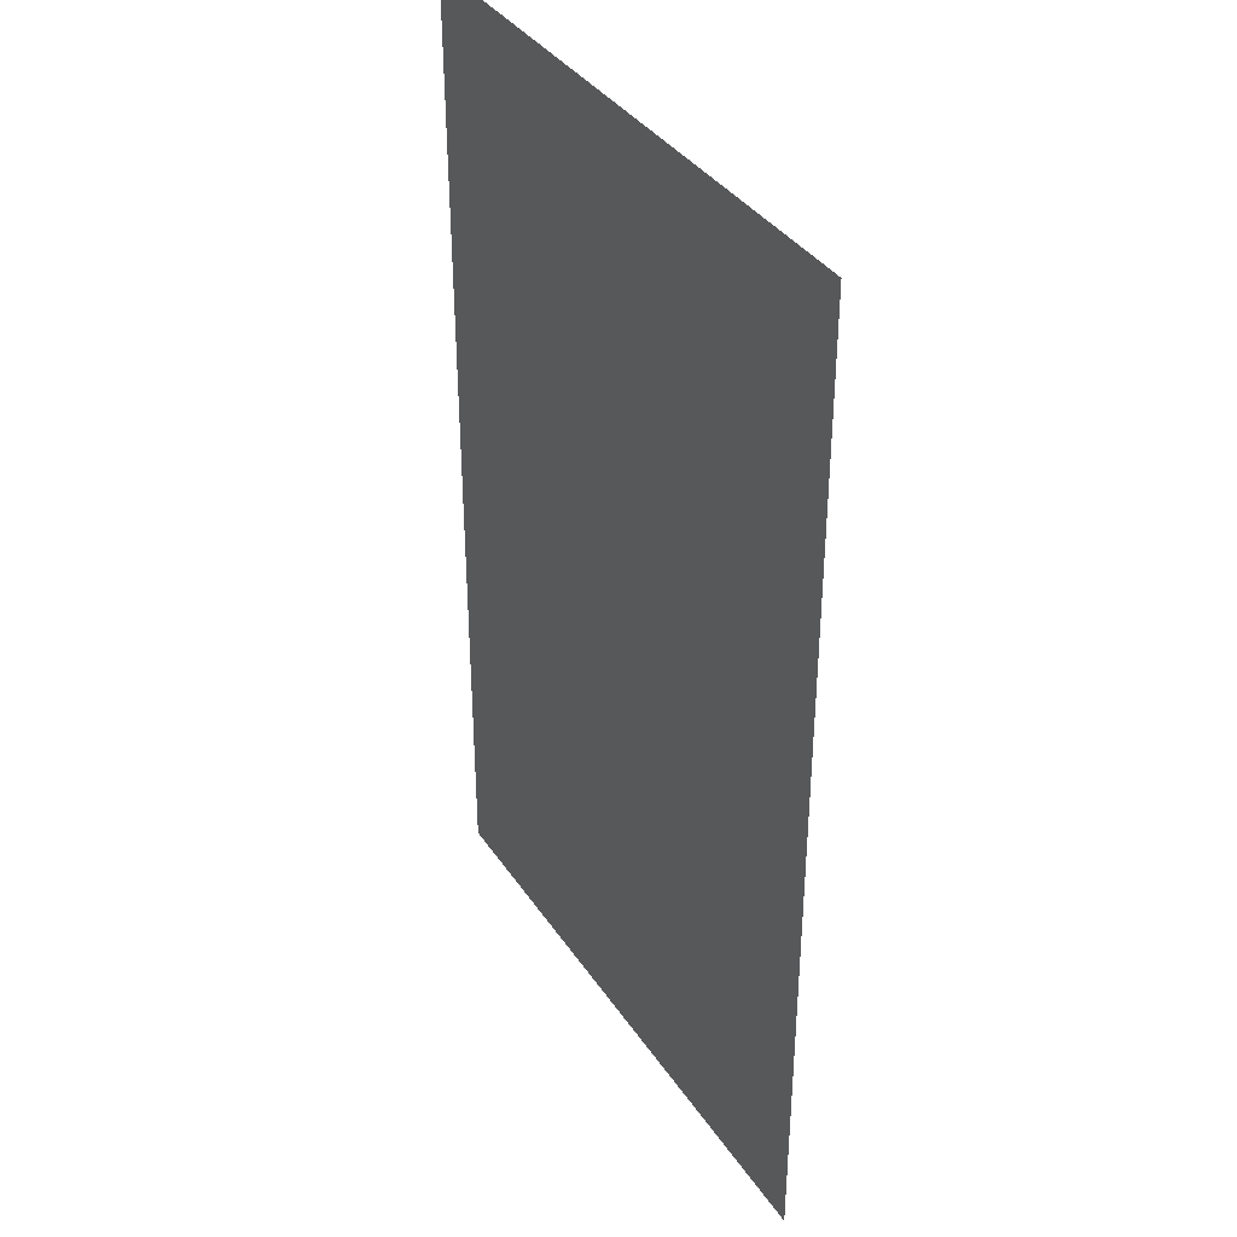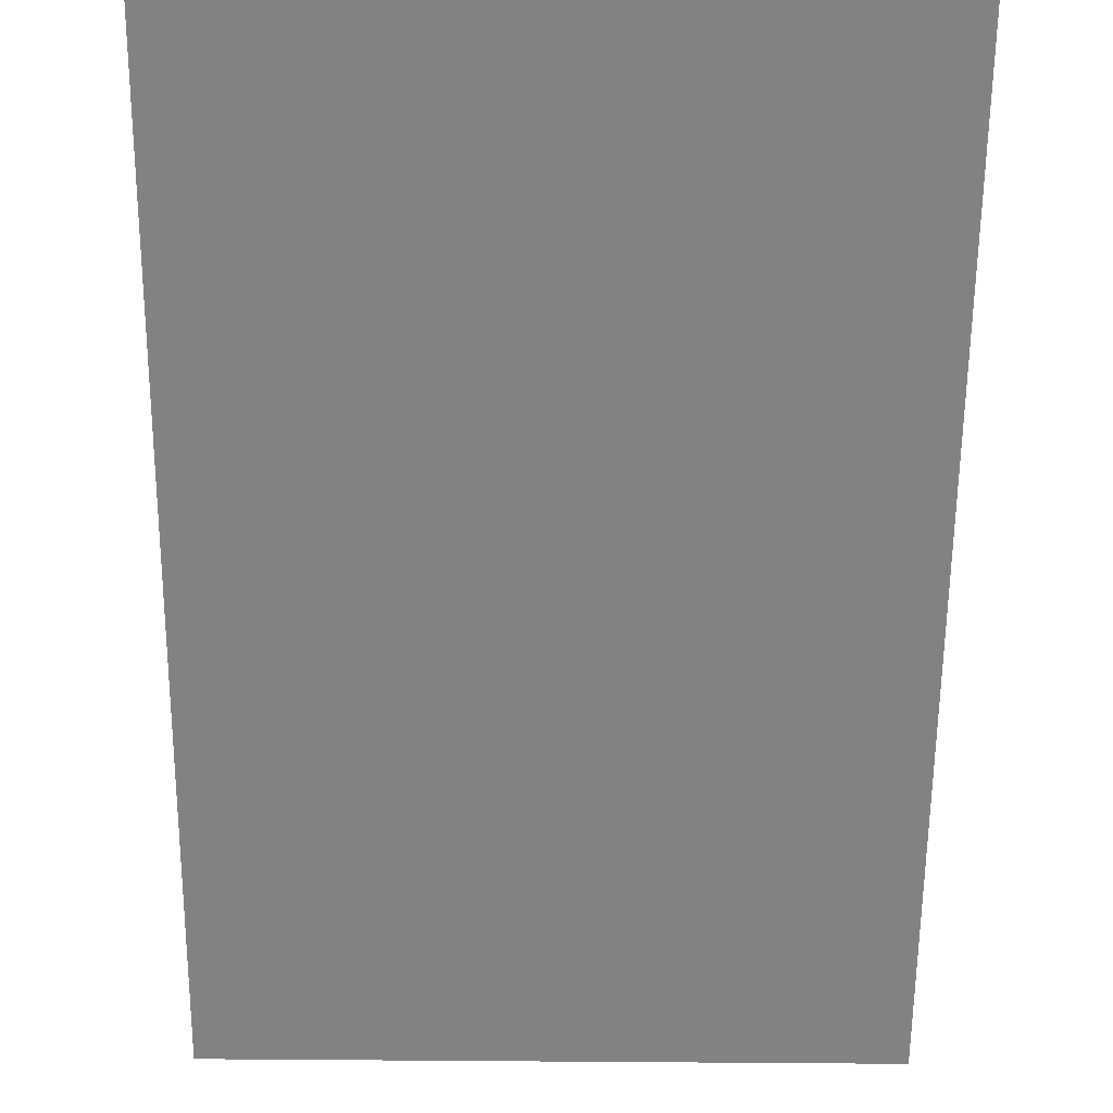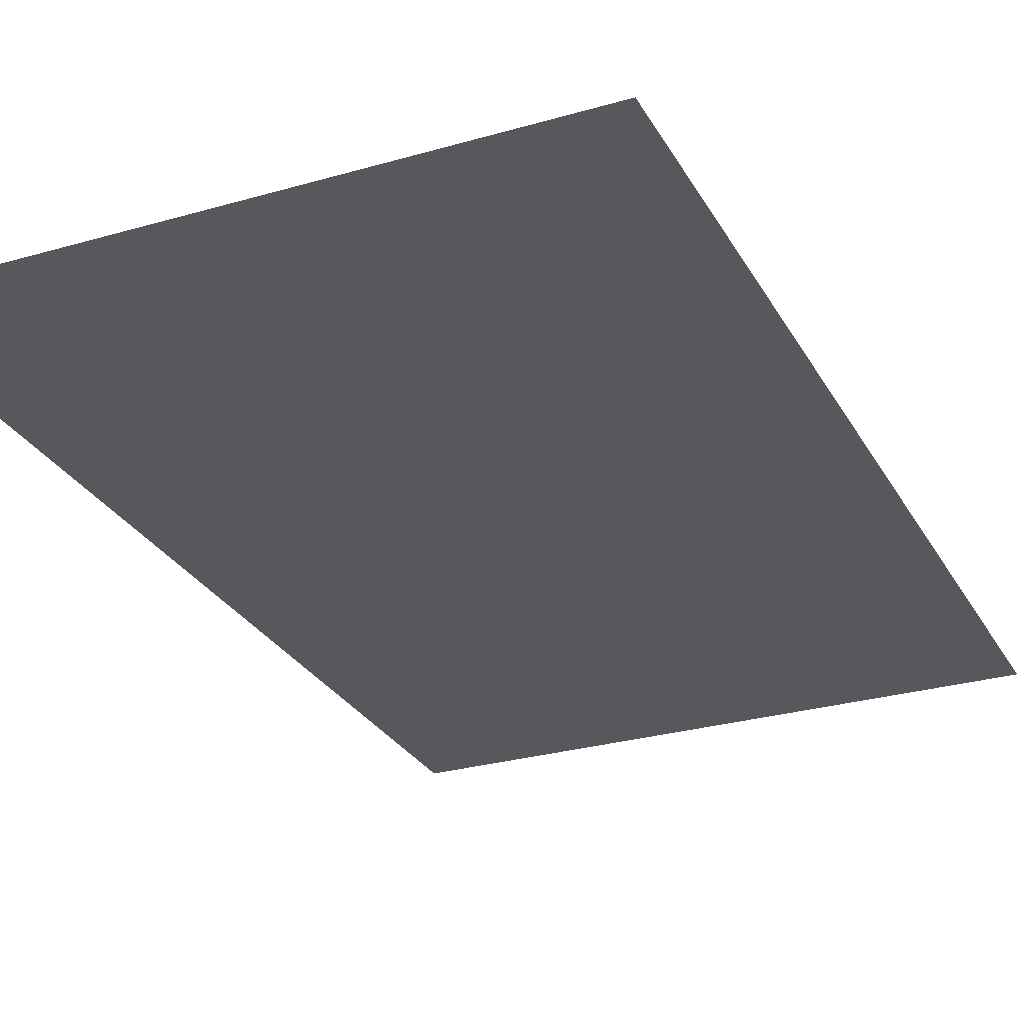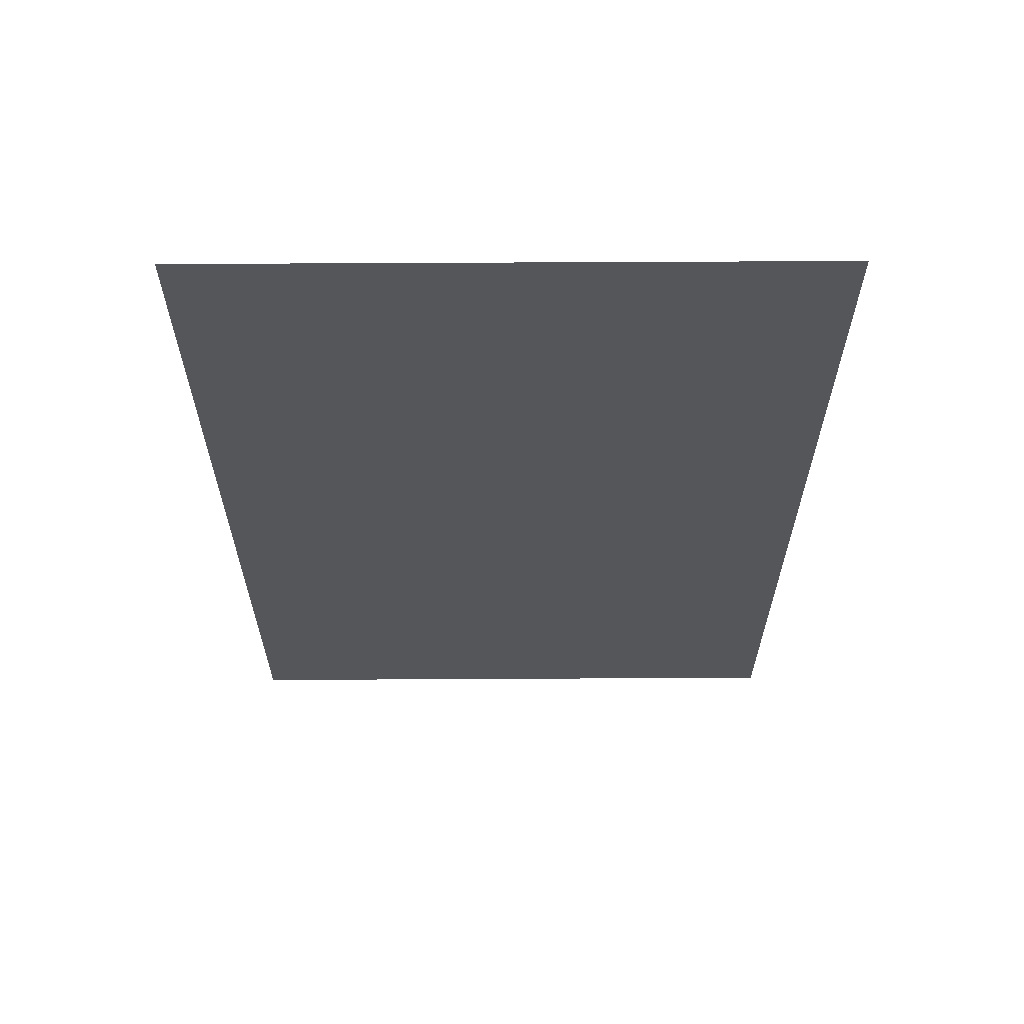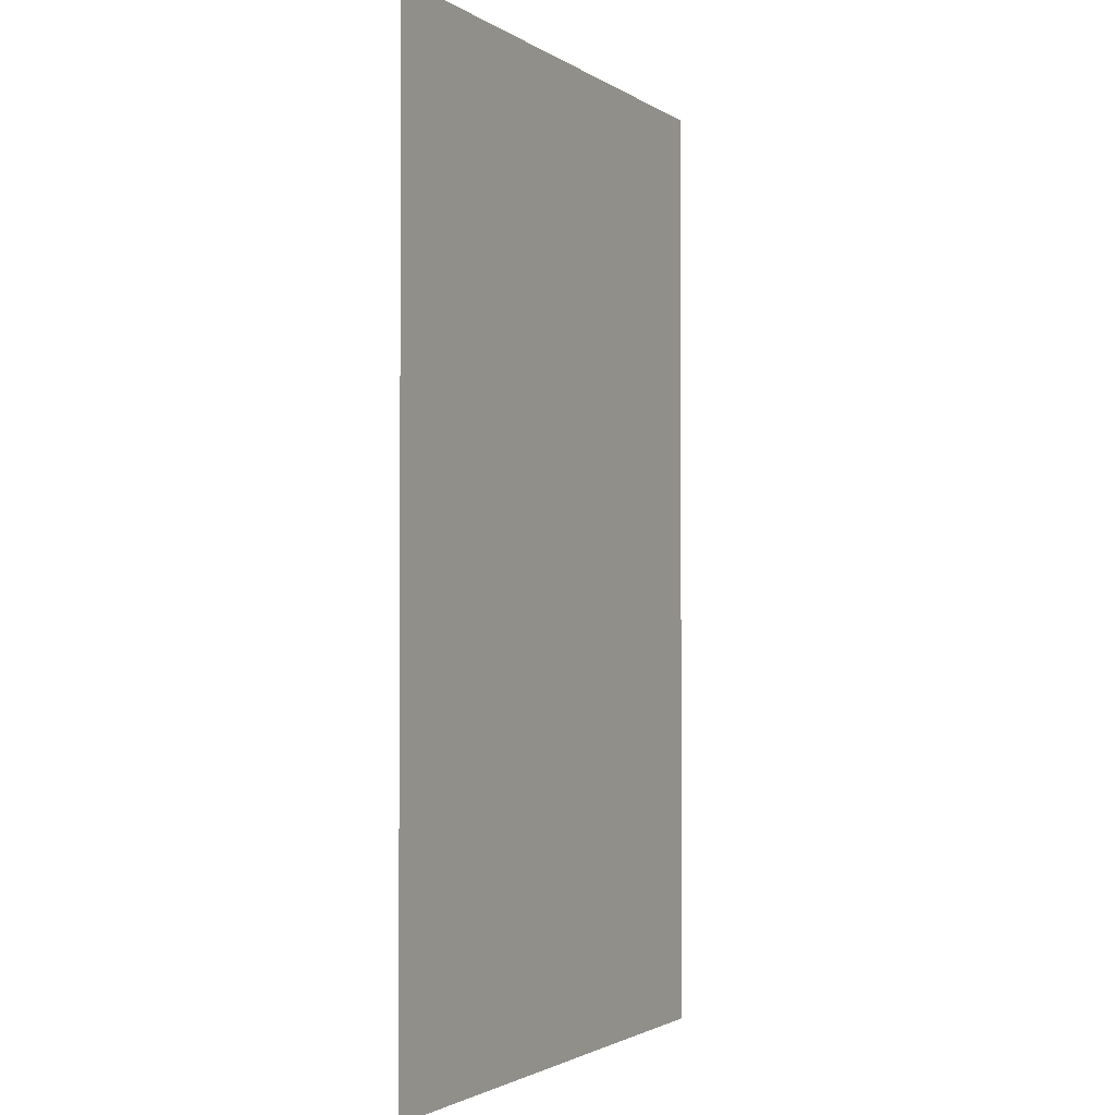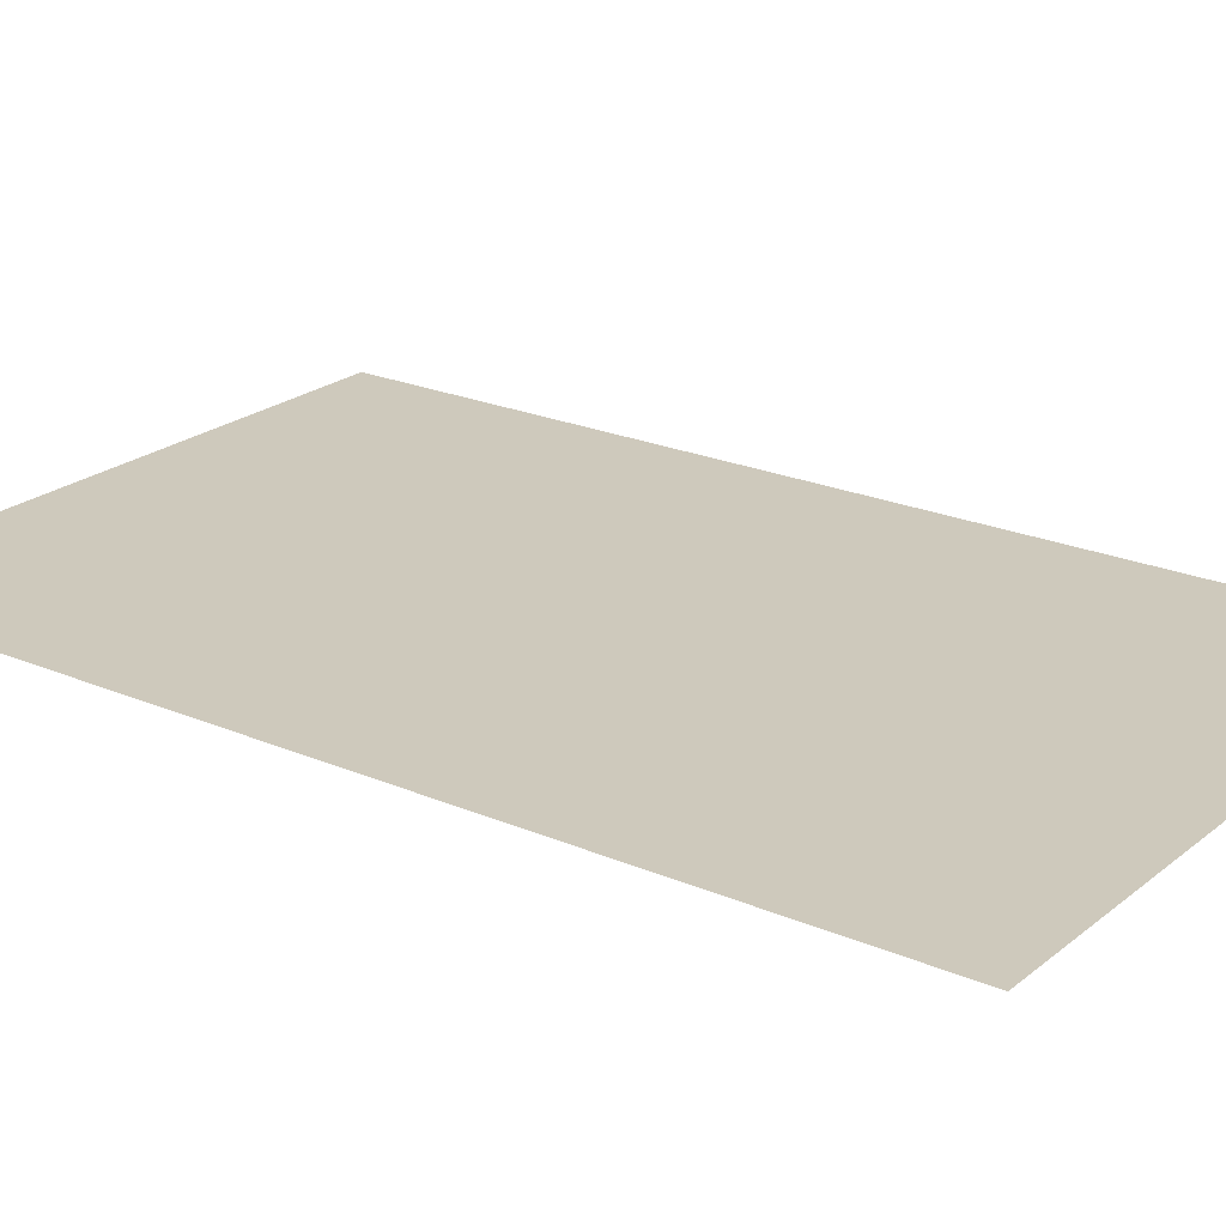
<metadata>
{"format":"obj","ext":"obj","renderer":"f3d","projection":"perspective","resolution":1024,"background":"white","views":[{"elev":37.3,"azim":-119.9,"up":"+Y"},{"elev":-60.9,"azim":179.5,"up":"+Z"},{"elev":-27.9,"azim":-156.2,"up":"+Z"},{"elev":64.4,"azim":-0.3,"up":"+Y"},{"elev":-2.0,"azim":116.4,"up":"+Y"},{"elev":22.5,"azim":-53.5,"up":"+Z"}]}
</metadata>
<code>
v -7865 523.4 -34.37
v -7865 542 -34.37
v -7865 560.6 -34.37
v -7865 579.2 -34.37
v -7853 523.4 -34.37
v -7853 542 -34.37
v -7853 560.6 -34.37
v -7853 579.2 -34.37
v -7842 523.4 -34.37
v -7842 542 -34.37
v -7842 560.6 -34.37
v -7842 579.2 -34.37
v -7830 523.4 -34.37
v -7830 542 -34.37
v -7830 560.6 -34.37
v -7830 579.2 -34.37
f 1 2 6
f 1 6 5
f 2 3 7
f 2 7 6
f 3 4 8
f 3 8 7
f 5 6 10
f 5 10 9
f 6 7 11
f 6 11 10
f 7 8 12
f 7 12 11
f 9 10 14
f 9 14 13
f 10 11 15
f 10 15 14
f 11 12 16
f 11 16 15

</code>
